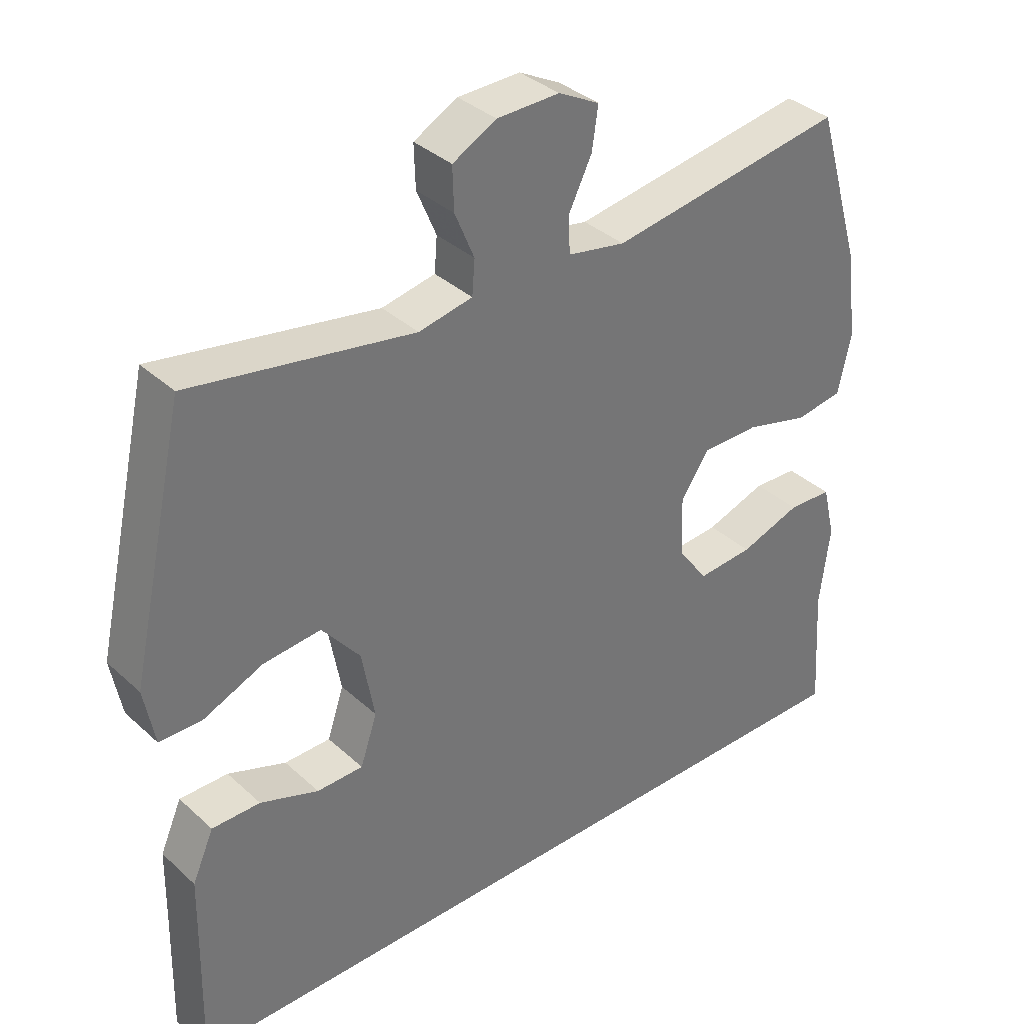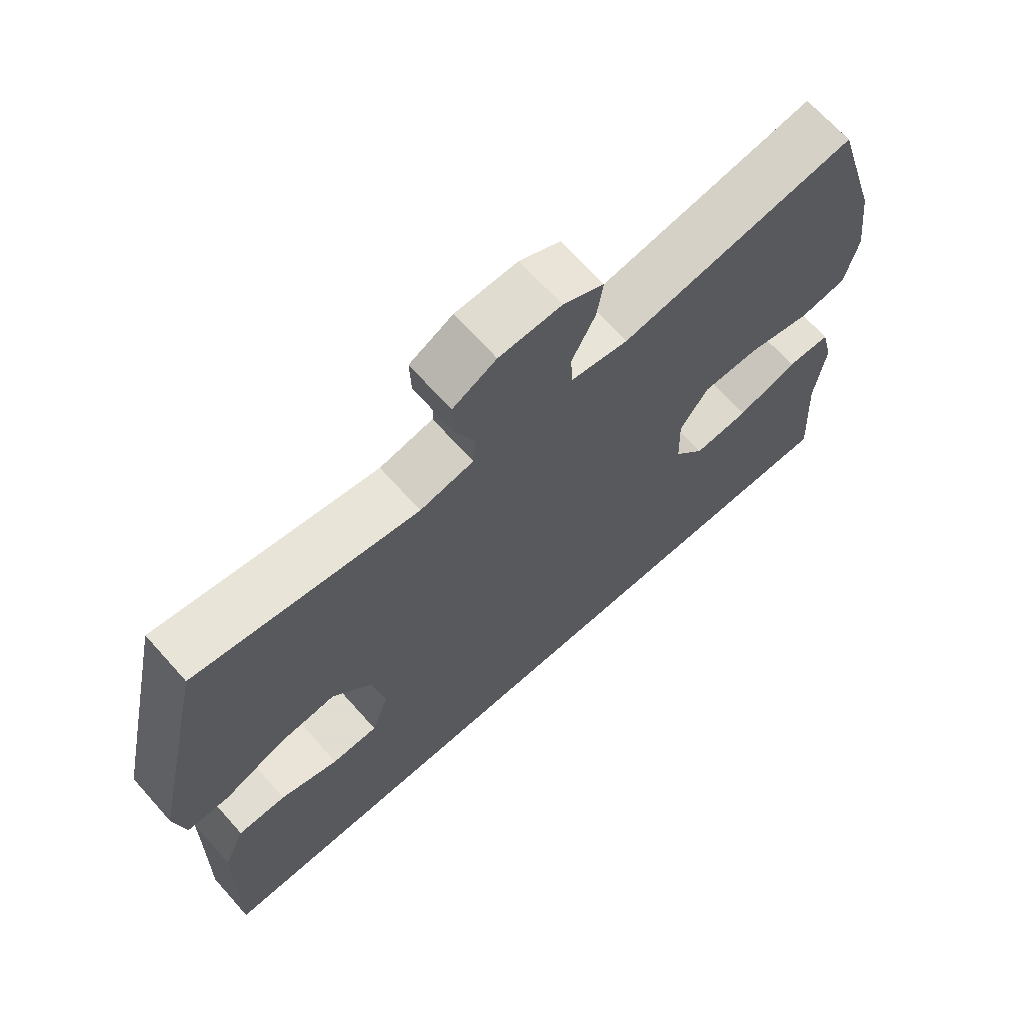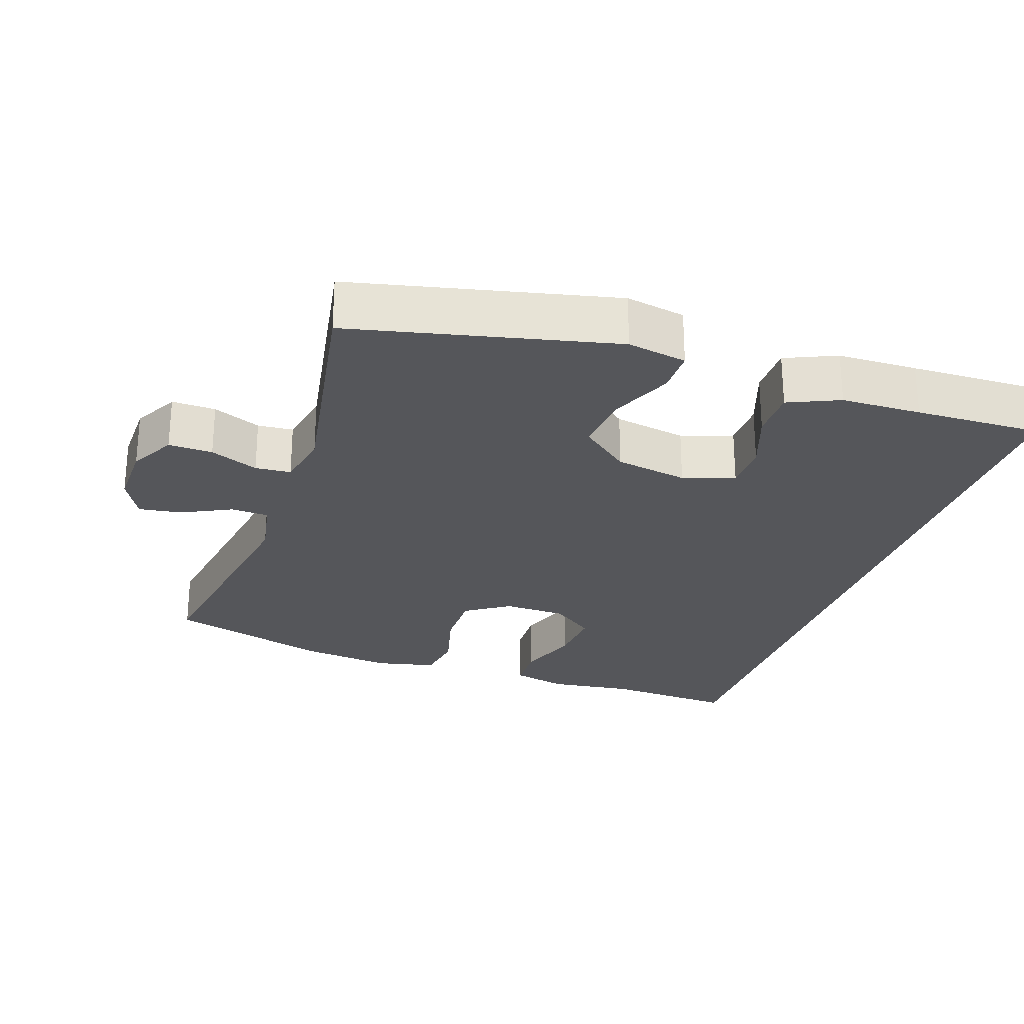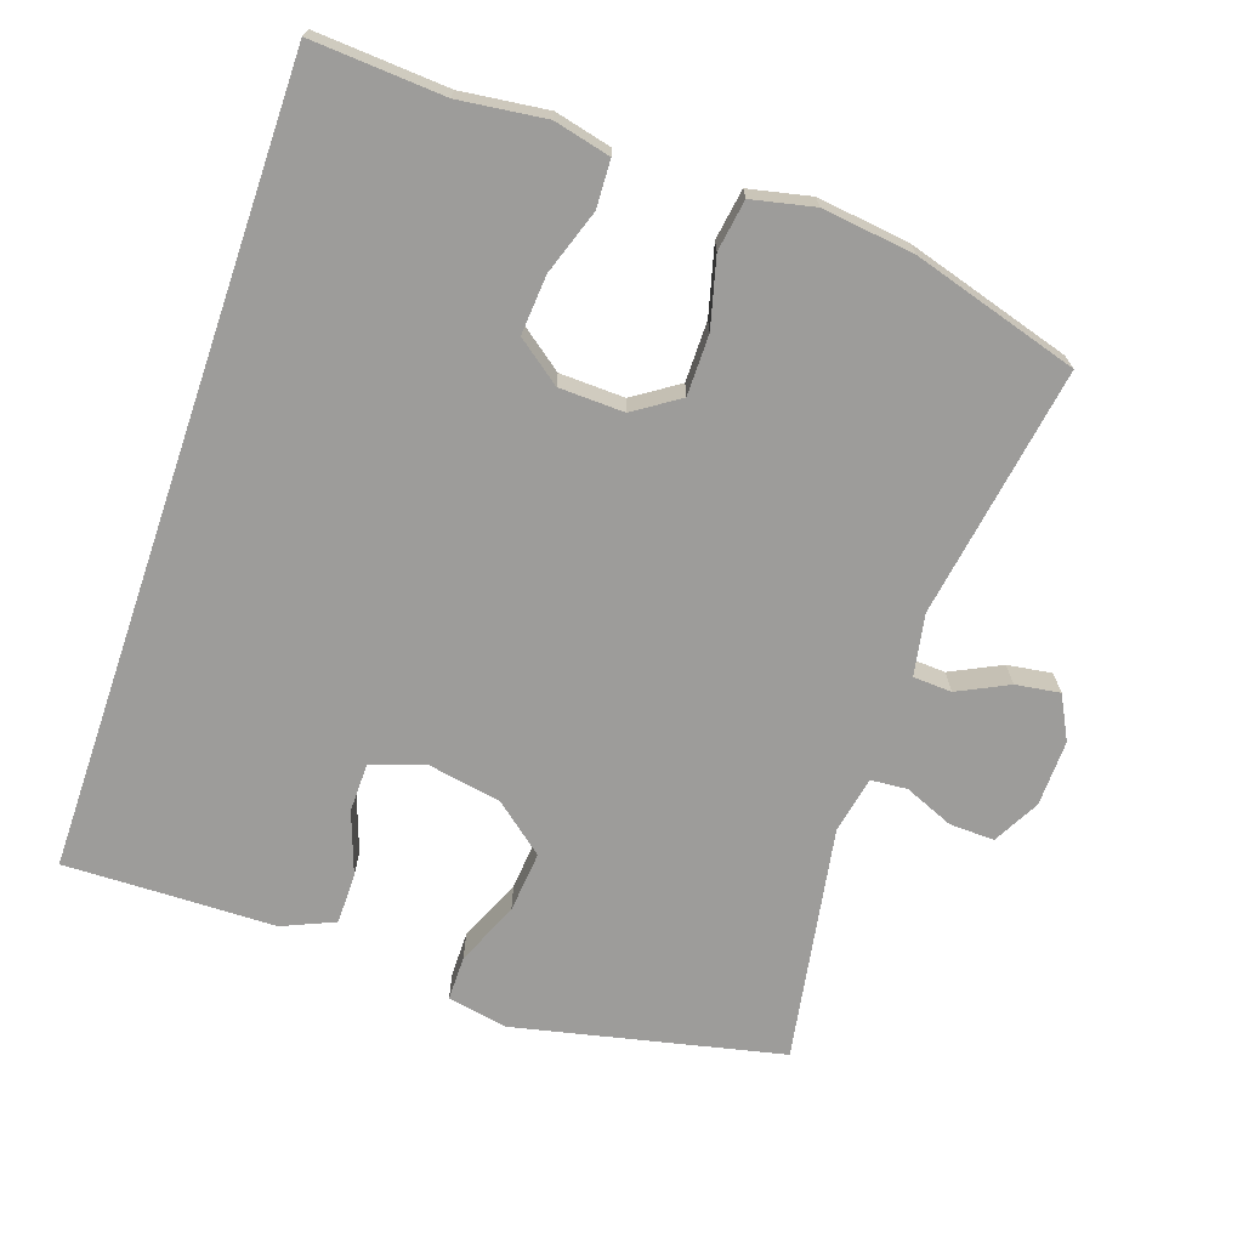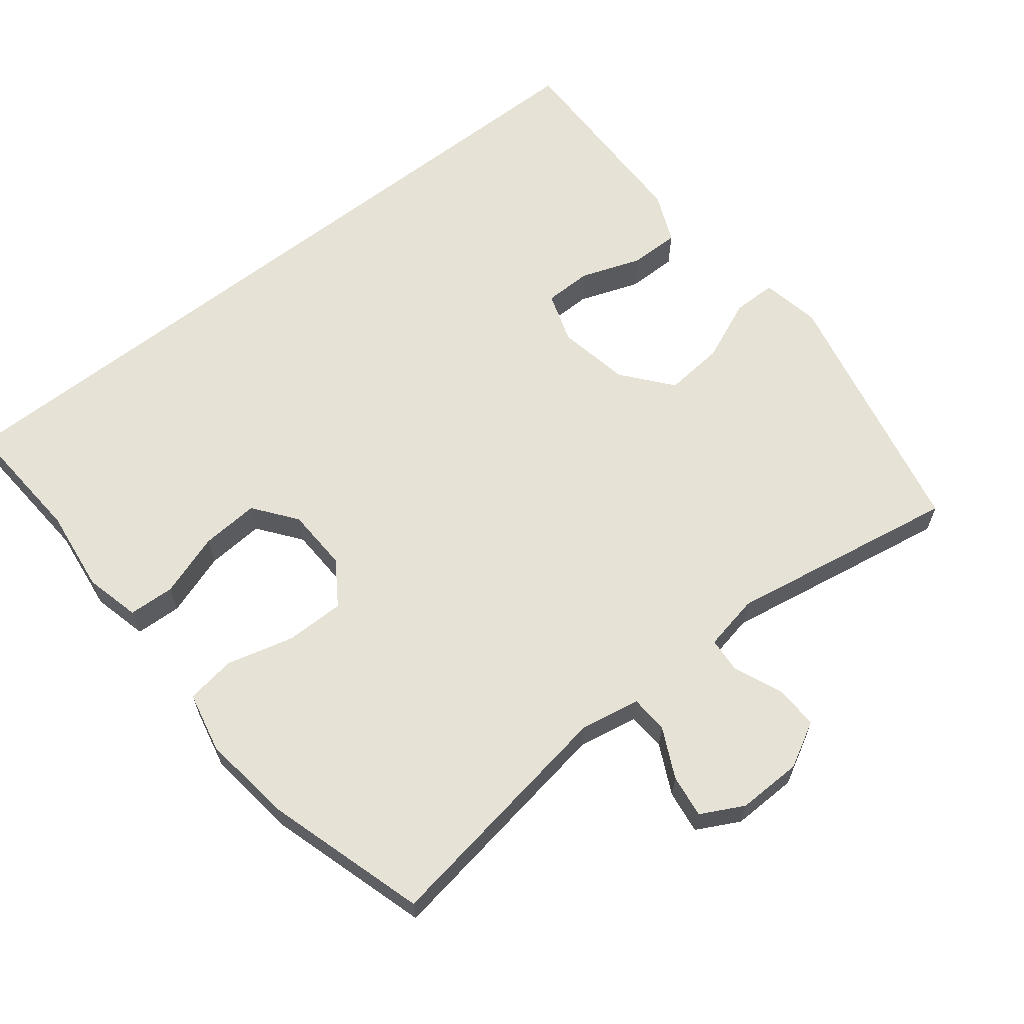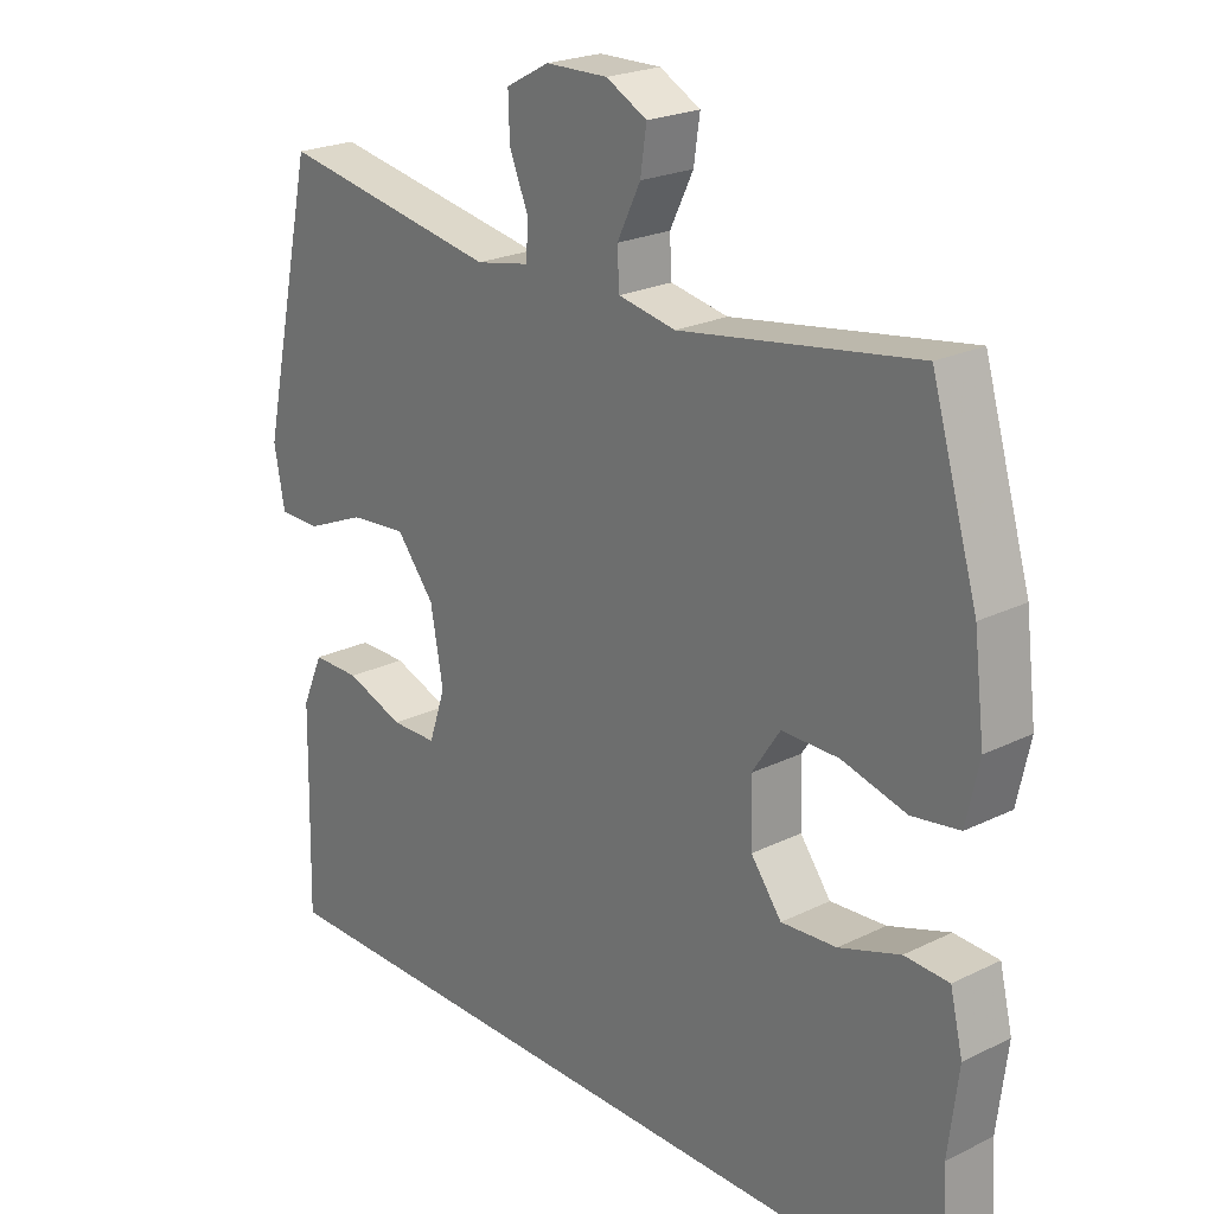
<metadata>
{"format":"obj","ext":"obj","renderer":"f3d","projection":"perspective","resolution":1024,"background":"white","views":[{"elev":35.7,"azim":139.9,"up":"+Z"},{"elev":68.2,"azim":138.2,"up":"+Z"},{"elev":-26.1,"azim":71.4,"up":"+Y"},{"elev":-70.0,"azim":-108.9,"up":"+Y"},{"elev":62.9,"azim":-38.3,"up":"+Y"},{"elev":22.8,"azim":-129.9,"up":"+Z"}]}
</metadata>
<code>
v 0.544 0.07 -0.5
v -0.577 0.07 -0.5
v -0.565 0.07 -0.315
v -0.58 0.07 -0.194
v -0.561 0.07 -0.115
v -0.495 0.07 -0.112
v -0.404 0.07 -0.143
v -0.321 0.07 -0.149
v -0.275 0.07 -0.088
v -0.272 0.07 0.003
v -0.314 0.07 0.066
v -0.399 0.07 0.066
v -0.495 0.07 0.041
v -0.566 0.07 0.052
v -0.585 0.07 0.139
v -0.569 0.07 0.268
v -0.5 0.07 0.5
v -0.148 0.07 0.444
v -0.062 0.07 0.46
v -0.059 0.07 0.514
v -0.094 0.07 0.585
v -0.103 0.07 0.647
v -0.042 0.07 0.679
v 0.051 0.07 0.677
v 0.116 0.07 0.642
v 0.114 0.07 0.579
v 0.085 0.07 0.51
v 0.089 0.07 0.459
v 0.169 0.07 0.443
v 0.5 0.07 0.5
v 0.583 0.07 0.126
v 0.567 0.07 0.041
v 0.504 0.07 0.041
v 0.415 0.07 0.079
v 0.329 0.07 0.087
v 0.272 0.07 0.017
v 0.253 0.07 -0.087
v 0.278 0.07 -0.161
v 0.347 0.07 -0.162
v 0.434 0.07 -0.131
v 0.506 0.07 -0.131
v 0.538 0.07 -0.204
v 0.54 0.07 -0.319
v 0.544 0 -0.5
v -0.577 0 -0.5
v -0.565 0 -0.315
v -0.58 0 -0.194
v -0.561 0 -0.115
v -0.495 0 -0.112
v -0.404 0 -0.143
v -0.321 0 -0.149
v -0.275 0 -0.088
v -0.272 0 0.003
v -0.314 0 0.066
v -0.399 0 0.066
v -0.495 0 0.041
v -0.566 0 0.052
v -0.585 0 0.139
v -0.569 0 0.268
v -0.5 0 0.5
v -0.148 0 0.444
v -0.062 0 0.46
v -0.059 0 0.514
v -0.094 0 0.585
v -0.103 0 0.647
v -0.042 0 0.679
v 0.051 0 0.677
v 0.116 0 0.642
v 0.114 0 0.579
v 0.085 0 0.51
v 0.089 0 0.459
v 0.169 0 0.443
v 0.5 0 0.5
v 0.583 0 0.126
v 0.567 0 0.041
v 0.504 0 0.041
v 0.415 0 0.079
v 0.329 0 0.087
v 0.272 0 0.017
v 0.253 0 -0.087
v 0.278 0 -0.161
v 0.347 0 -0.162
v 0.434 0 -0.131
v 0.506 0 -0.131
v 0.538 0 -0.204
v 0.54 0 -0.319
f 40 41 42 43
f 39 40 43 1
f 38 39 1 2
f 37 38 2 3
f 36 37 3
f 35 36 3
f 31 32 33 34
f 29 30 31 34
f 28 29 34 35
f 24 25 26 27
f 24 27 28
f 23 24 28
f 20 21 22 23
f 19 20 23 28
f 18 19 28 35
f 12 13 14 15
f 11 12 15 16
f 4 5 6 7
f 4 7 8
f 3 4 8
f 35 3 8
f 11 16 17 18
f 10 11 18 35
f 9 10 35
f 8 9 35
f 86 85 84 83
f 44 86 83 82
f 45 44 82 81
f 46 45 81 80
f 46 80 79
f 46 79 78
f 77 76 75 74
f 77 74 73 72
f 78 77 72 71
f 70 69 68 67
f 71 70 67
f 71 67 66
f 66 65 64 63
f 71 66 63 62
f 78 71 62 61
f 58 57 56 55
f 59 58 55 54
f 50 49 48 47
f 51 50 47
f 51 47 46
f 51 46 78
f 61 60 59 54
f 78 61 54 53
f 78 53 52
f 78 52 51
f 1 44 45 2
f 2 45 46 3
f 3 46 47 4
f 4 47 48 5
f 5 48 49 6
f 6 49 50 7
f 7 50 51 8
f 8 51 52 9
f 9 52 53 10
f 10 53 54 11
f 11 54 55 12
f 12 55 56 13
f 13 56 57 14
f 14 57 58 15
f 15 58 59 16
f 16 59 60 17
f 17 60 61 18
f 18 61 62 19
f 19 62 63 20
f 20 63 64 21
f 21 64 65 22
f 22 65 66 23
f 23 66 67 24
f 24 67 68 25
f 25 68 69 26
f 26 69 70 27
f 27 70 71 28
f 28 71 72 29
f 29 72 73 30
f 30 73 74 31
f 31 74 75 32
f 32 75 76 33
f 33 76 77 34
f 34 77 78 35
f 35 78 79 36
f 36 79 80 37
f 37 80 81 38
f 38 81 82 39
f 39 82 83 40
f 40 83 84 41
f 41 84 85 42
f 42 85 86 43
f 43 86 44 1

</code>
